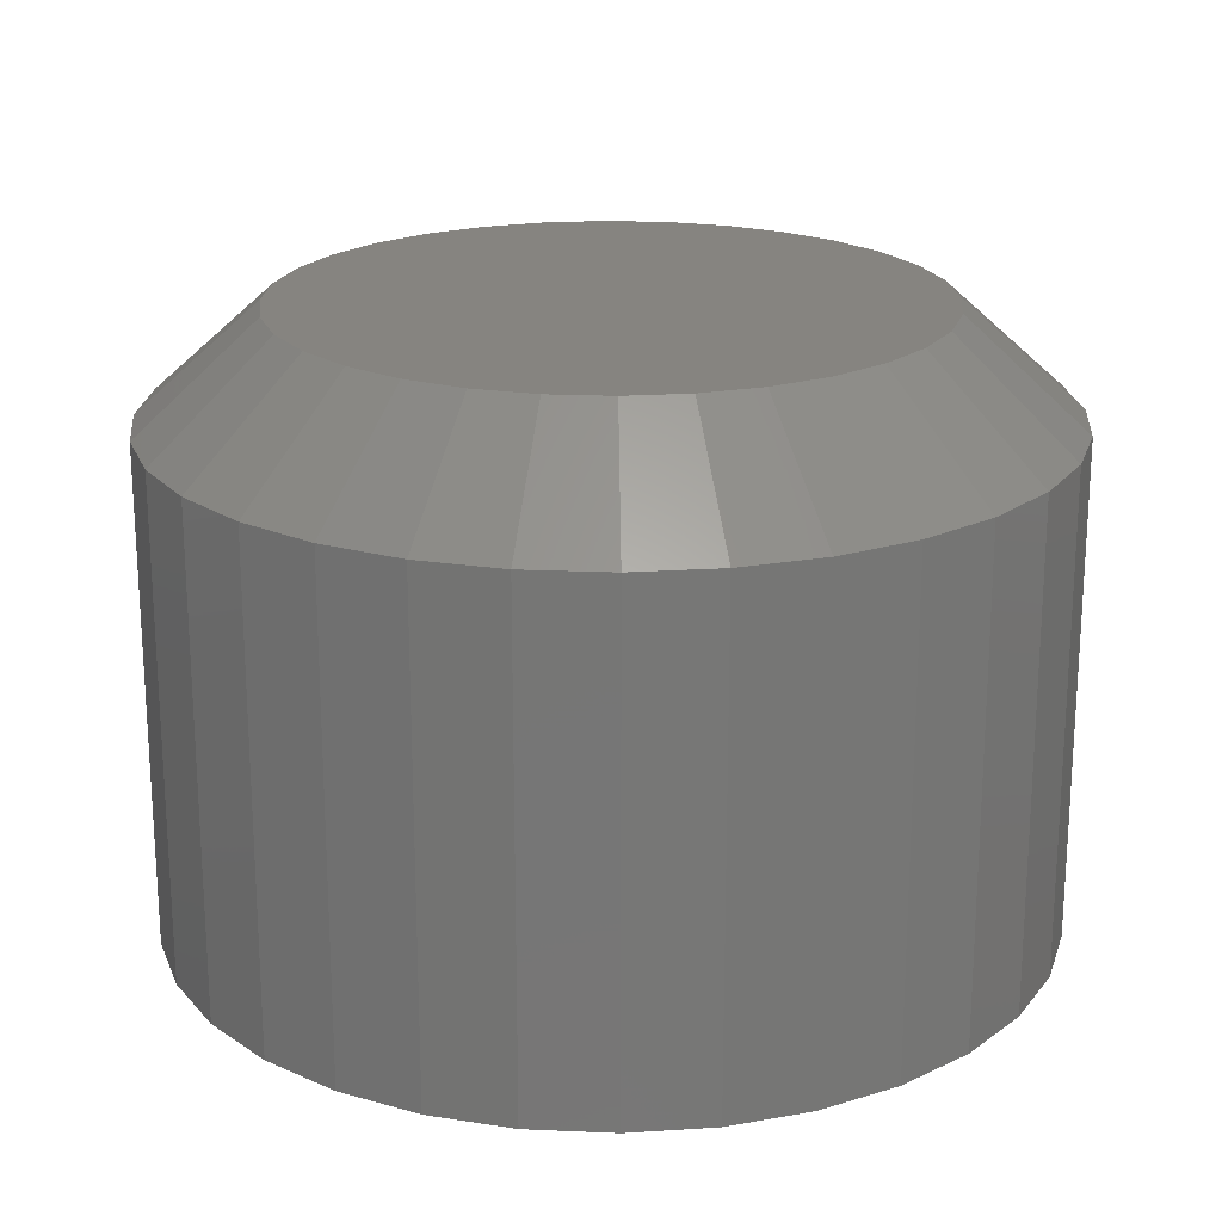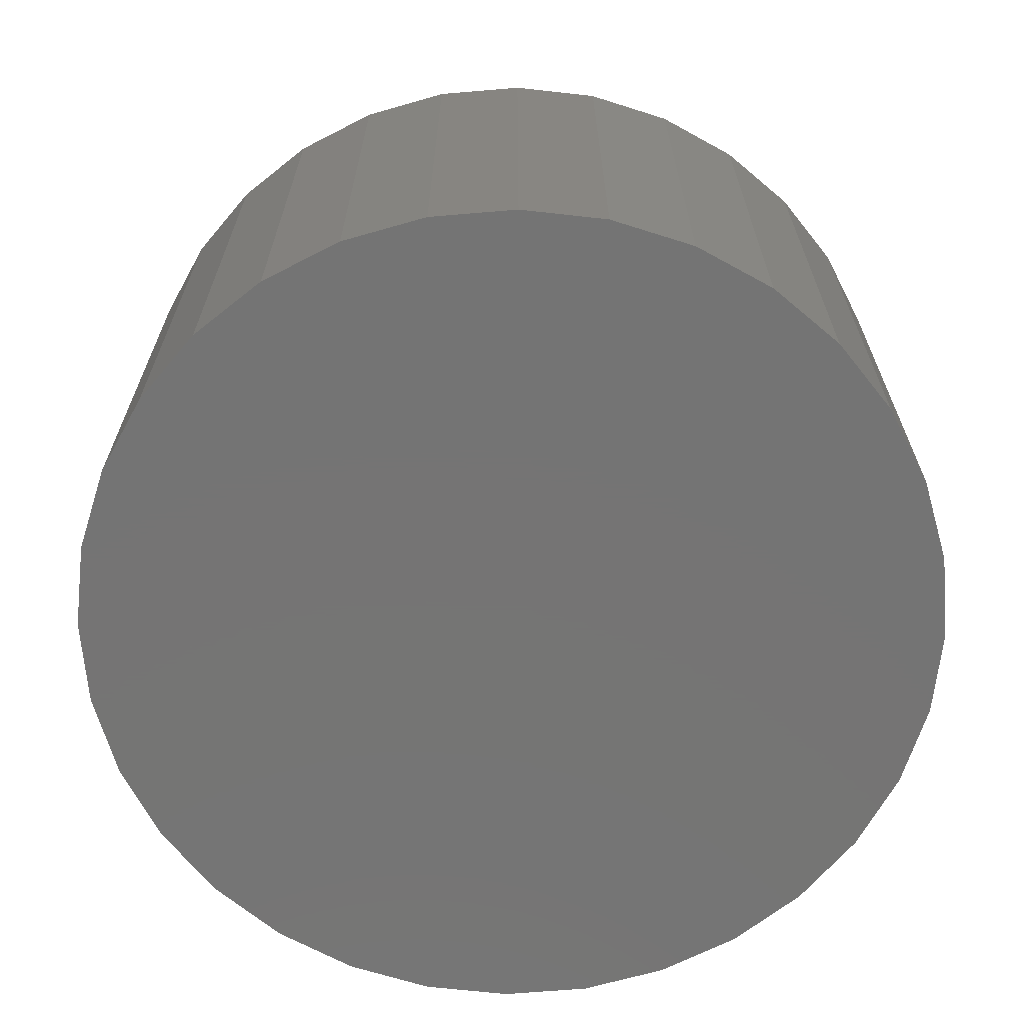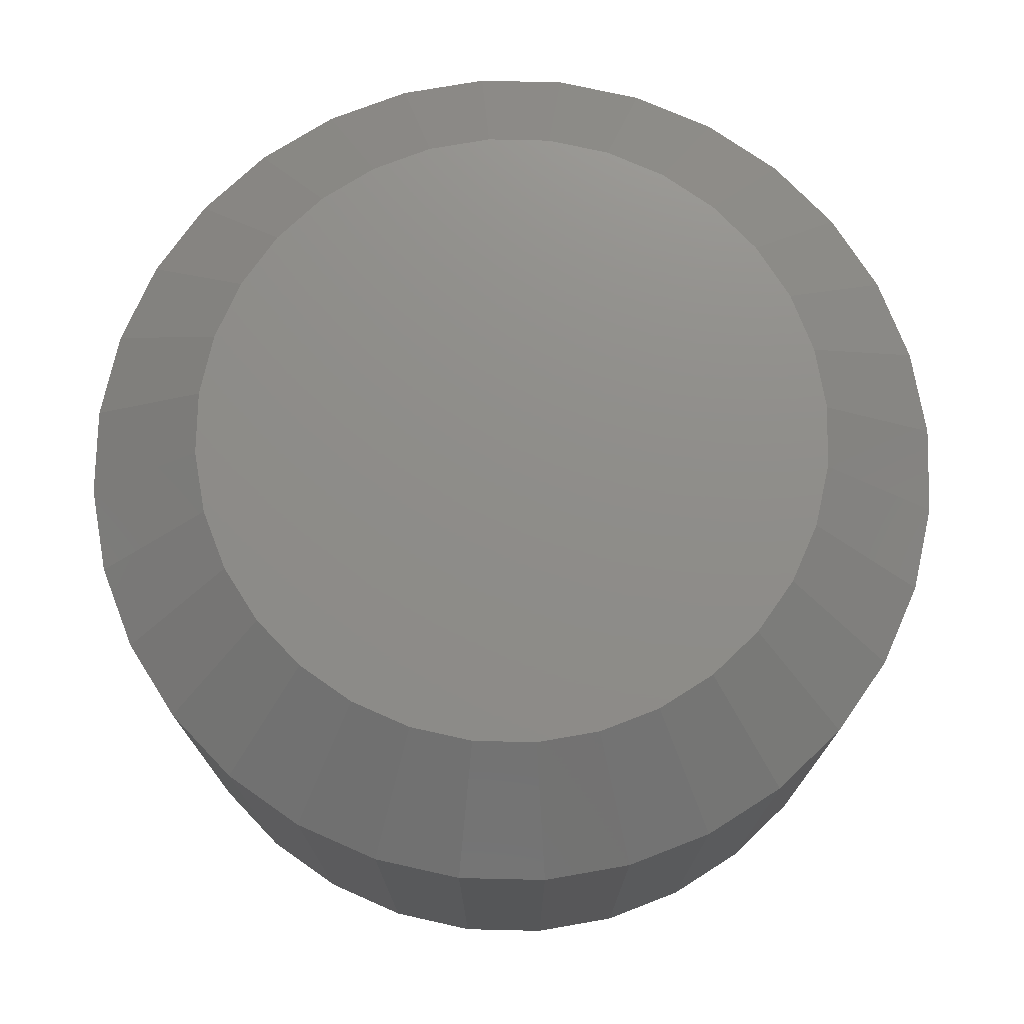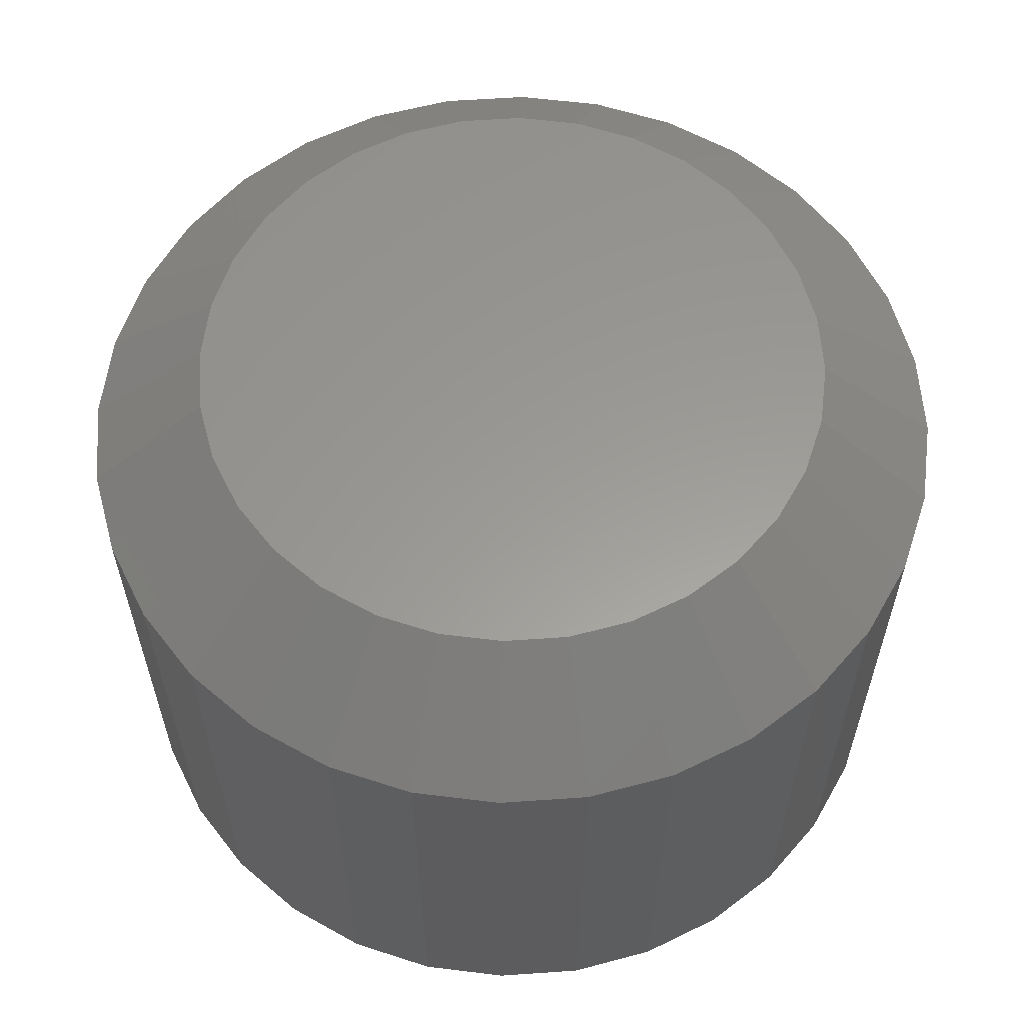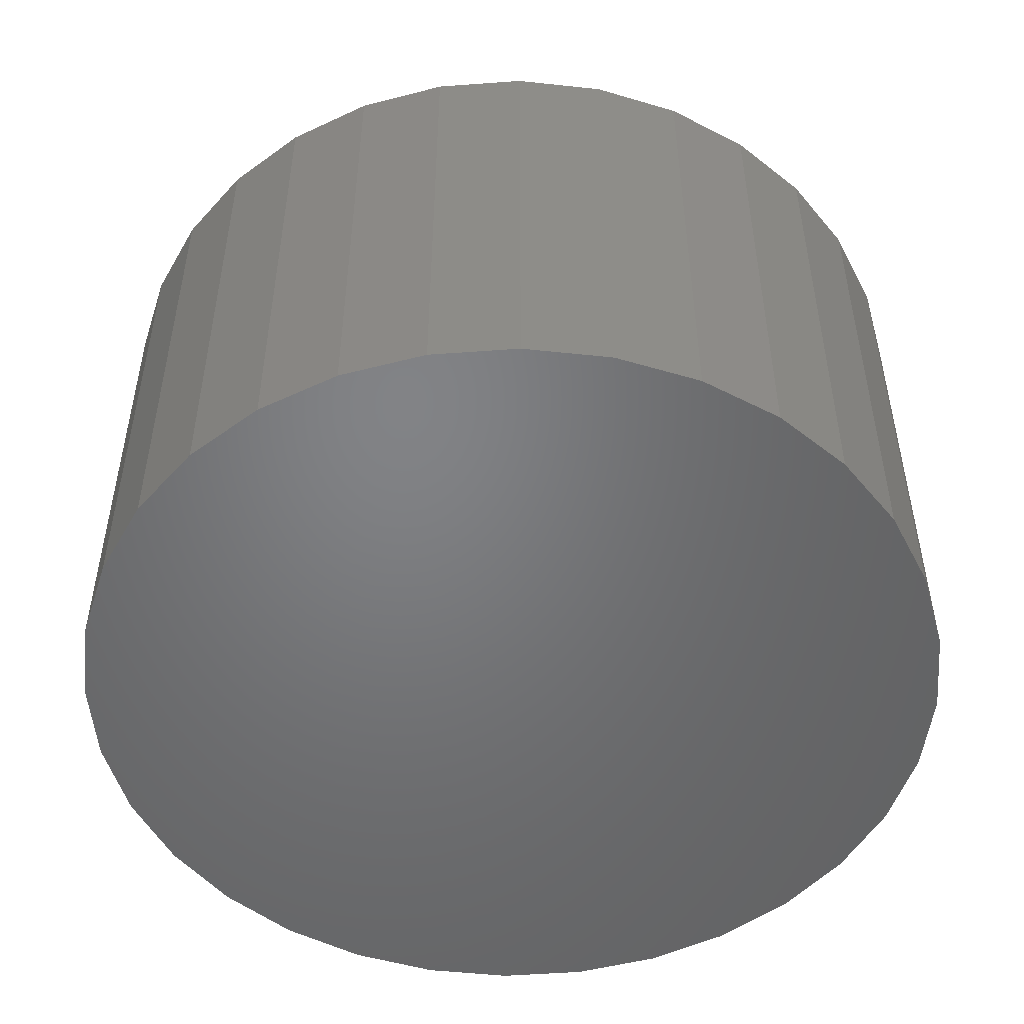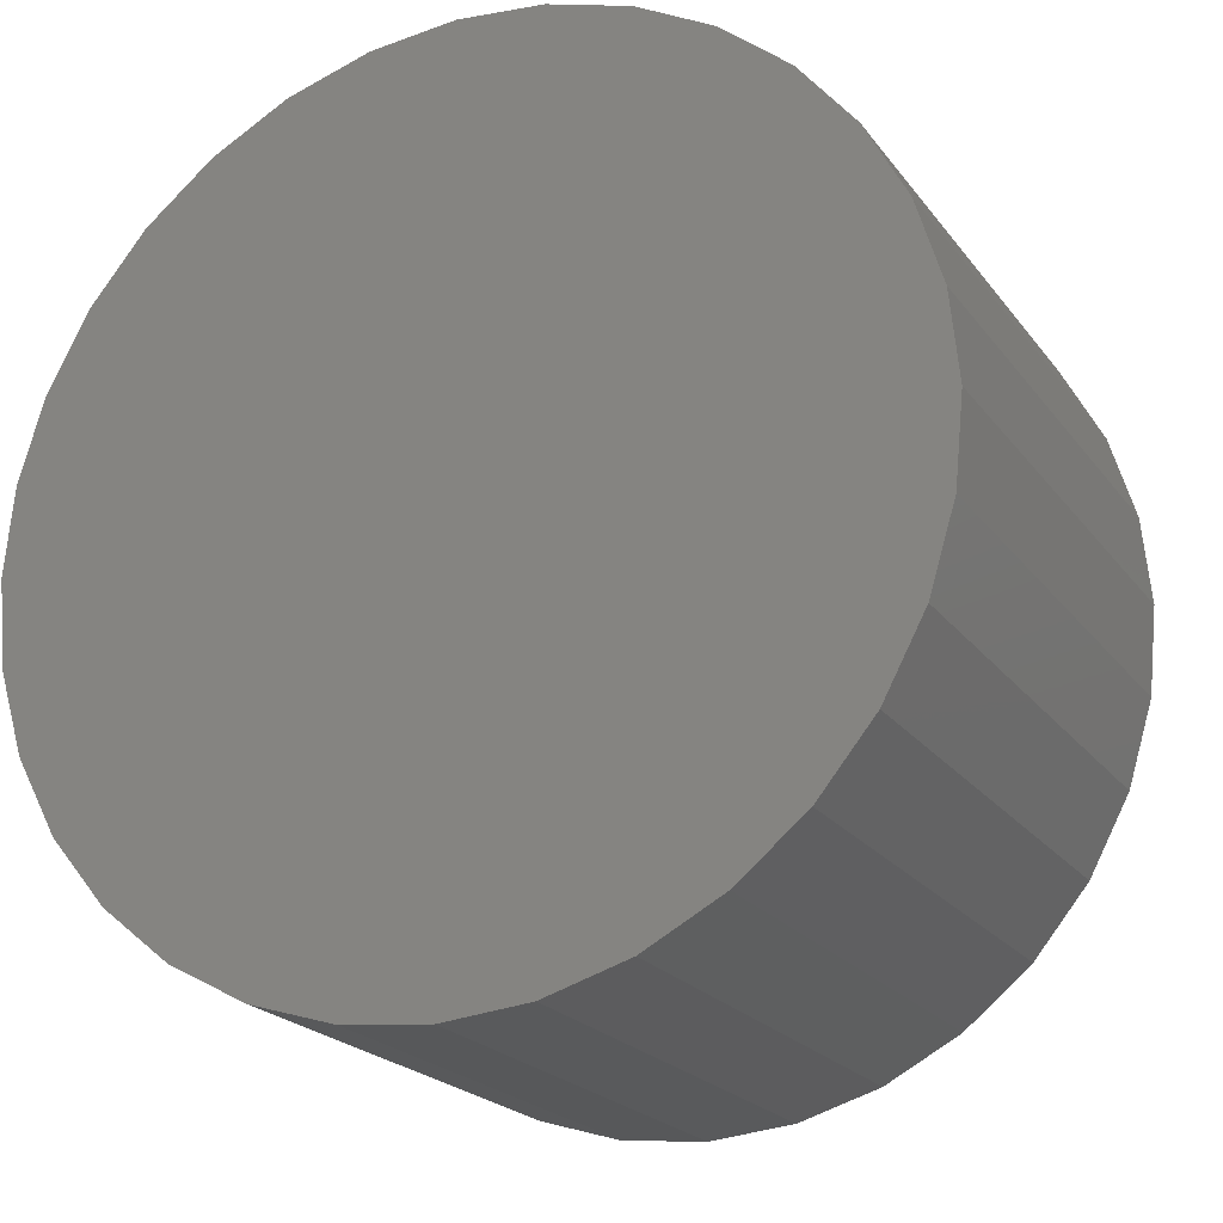
<metadata>
{"format":"stl","ext":"stl","renderer":"f3d","projection":"perspective","resolution":1024,"background":"white","views":[{"elev":20.5,"azim":10.2,"up":"+Z"},{"elev":-66.8,"azim":-68.3,"up":"+Z"},{"elev":74.2,"azim":63.2,"up":"+Z"},{"elev":59.8,"azim":-77.2,"up":"+Z"},{"elev":-50.9,"azim":-34.8,"up":"+Z"},{"elev":-21.2,"azim":-154.0,"up":"+Y"}]}
</metadata>
<code>
# stl→obj: 96 verts, 188 faces
v -0.07428 0.3863 0.75
v 0.07938 0.3863 0.75
v 0.002549 0.3938 0.75
v 0.1533 0.3639 0.75
v -0.1482 0.3639 0.75
v 0.2214 0.3275 0.75
v -0.2163 0.3275 0.75
v 0.281 0.2785 0.75
v -0.2759 0.2785 0.75
v 0.33 0.2188 0.75
v -0.3249 0.2188 0.75
v 0.3664 0.1507 0.75
v -0.3613 0.1507 0.75
v 0.3888 0.07683 0.75
v -0.3837 0.07683 0.75
v 0.3964 3.367e-16 0.75
v -0.3913 6.043e-08 0.75
v 0.3888 -0.07683 0.75
v -0.3837 -0.07683 0.75
v 0.3664 -0.1507 0.75
v -0.3613 -0.1507 0.75
v 0.33 -0.2188 0.75
v -0.3249 -0.2188 0.75
v 0.281 -0.2785 0.75
v -0.2759 -0.2785 0.75
v 0.2214 -0.3275 0.75
v -0.2163 -0.3275 0.75
v 0.1533 -0.3639 0.75
v -0.1482 -0.3639 0.75
v 0.07938 -0.3863 0.75
v -0.07428 -0.3863 0.75
v 0.00255 -0.3938 0.75
v 0.5448 0 0
v 0.5448 -1.328e-16 0.6172
v 0.5344 -0.1058 0
v 0.5344 -0.1058 0.6172
v 0.5035 -0.2075 0
v 0.5035 -0.2075 0.6172
v 0.4534 -0.3013 0
v 0.4534 -0.3013 0.6172
v 0.386 -0.3834 0
v 0.386 -0.3834 0.6172
v 0.3038 -0.4509 0
v 0.3038 -0.4509 0.6172
v 0.2101 -0.501 0
v 0.2101 -0.501 0.6172
v 0.1083 -0.5319 0
v 0.1083 -0.5319 0.6172
v 0.002549 -0.5423 0
v 0.002549 -0.5423 0.6172
v -0.1032 -0.5319 0
v -0.1032 -0.5319 0.6172
v -0.205 -0.501 0
v -0.205 -0.501 0.6172
v -0.2987 -0.4509 0
v -0.2987 -0.4509 0.6172
v -0.3809 -0.3834 0
v -0.3809 -0.3834 0.6172
v -0.4483 -0.3013 0
v -0.4483 -0.3013 0.6172
v -0.4984 -0.2075 0
v -0.4984 -0.2075 0.6172
v -0.5293 -0.1058 0
v -0.5293 -0.1058 0.6172
v -0.5397 6.641e-17 0
v -0.5397 6.641e-17 0.6172
v -0.5293 0.1058 0
v -0.5293 0.1058 0.6172
v -0.4984 0.2075 0
v -0.4984 0.2075 0.6172
v -0.4483 0.3013 0
v -0.4483 0.3013 0.6172
v -0.3809 0.3834 0
v -0.3809 0.3834 0.6172
v -0.2987 0.4509 0
v -0.2987 0.4509 0.6172
v -0.205 0.501 0
v -0.205 0.501 0.6172
v -0.1032 0.5319 0
v -0.1032 0.5319 0.6172
v 0.002549 0.5423 0
v 0.002549 0.5423 0.6172
v 0.1083 0.5319 0
v 0.1083 0.5319 0.6172
v 0.2101 0.501 0
v 0.2101 0.501 0.6172
v 0.3038 0.4509 0
v 0.3038 0.4509 0.6172
v 0.386 0.3834 0
v 0.386 0.3834 0.6172
v 0.4534 0.3013 0
v 0.4534 0.3013 0.6172
v 0.5035 0.2075 0
v 0.5035 0.2075 0.6172
v 0.5344 0.1058 0
v 0.5344 0.1058 0.6172
f 1 2 3
f 2 1 4
f 4 1 5
f 4 5 6
f 6 5 7
f 6 7 8
f 8 7 9
f 8 9 10
f 10 9 11
f 10 11 12
f 12 11 13
f 12 13 14
f 14 13 15
f 14 15 16
f 16 15 17
f 16 17 18
f 18 17 19
f 18 19 20
f 20 19 21
f 20 21 22
f 22 21 23
f 22 23 24
f 24 23 25
f 24 25 26
f 26 25 27
f 26 27 28
f 28 27 29
f 28 29 30
f 30 29 31
f 30 31 32
f 33 34 35
f 35 34 36
f 35 36 37
f 37 36 38
f 37 38 39
f 39 38 40
f 39 40 41
f 41 40 42
f 41 42 43
f 43 42 44
f 43 44 45
f 45 44 46
f 45 46 47
f 47 46 48
f 47 48 49
f 49 48 50
f 49 50 51
f 51 50 52
f 51 52 53
f 53 52 54
f 53 54 55
f 55 54 56
f 55 56 57
f 57 56 58
f 57 58 59
f 59 58 60
f 59 60 61
f 61 60 62
f 61 62 63
f 63 62 64
f 63 64 65
f 65 64 66
f 65 66 67
f 67 66 68
f 67 68 69
f 69 68 70
f 69 70 71
f 71 70 72
f 71 72 73
f 73 72 74
f 73 74 75
f 75 74 76
f 75 76 77
f 77 76 78
f 77 78 79
f 79 78 80
f 79 80 81
f 81 80 82
f 81 82 83
f 83 82 84
f 83 84 85
f 85 84 86
f 85 86 87
f 87 86 88
f 87 88 89
f 89 88 90
f 89 90 91
f 91 90 92
f 91 92 93
f 93 92 94
f 93 94 95
f 95 94 96
f 95 96 33
f 33 96 34
f 80 78 1
f 70 11 72
f 72 11 9
f 72 9 74
f 11 70 13
f 13 70 68
f 13 68 15
f 15 68 66
f 15 66 17
f 12 92 10
f 10 92 90
f 10 90 8
f 92 12 94
f 94 12 14
f 94 14 96
f 96 14 16
f 96 16 34
f 84 4 86
f 86 4 6
f 86 6 88
f 88 6 8
f 88 8 90
f 4 84 2
f 2 84 82
f 2 82 3
f 3 82 80
f 3 80 1
f 1 78 5
f 5 78 76
f 5 76 7
f 7 76 74
f 7 74 9
f 48 46 30
f 38 22 40
f 40 22 24
f 40 24 42
f 22 38 20
f 20 38 36
f 20 36 18
f 18 36 34
f 18 34 16
f 21 60 23
f 23 60 58
f 23 58 25
f 60 21 62
f 62 21 19
f 62 19 64
f 64 19 17
f 64 17 66
f 52 29 54
f 54 29 27
f 54 27 56
f 56 27 25
f 56 25 58
f 29 52 31
f 31 52 50
f 31 50 32
f 32 50 48
f 32 48 30
f 30 46 28
f 28 46 44
f 28 44 26
f 26 44 42
f 26 42 24
f 81 83 79
f 49 51 47
f 47 51 53
f 47 53 45
f 45 53 55
f 45 55 43
f 43 55 57
f 43 57 41
f 41 57 59
f 41 59 39
f 39 59 61
f 39 61 37
f 37 61 63
f 37 63 35
f 35 63 65
f 35 65 33
f 33 65 67
f 33 67 95
f 95 67 69
f 95 69 93
f 93 69 71
f 93 71 91
f 91 71 73
f 91 73 89
f 89 73 75
f 89 75 87
f 87 75 77
f 87 77 85
f 85 77 79
f 85 79 83

</code>
